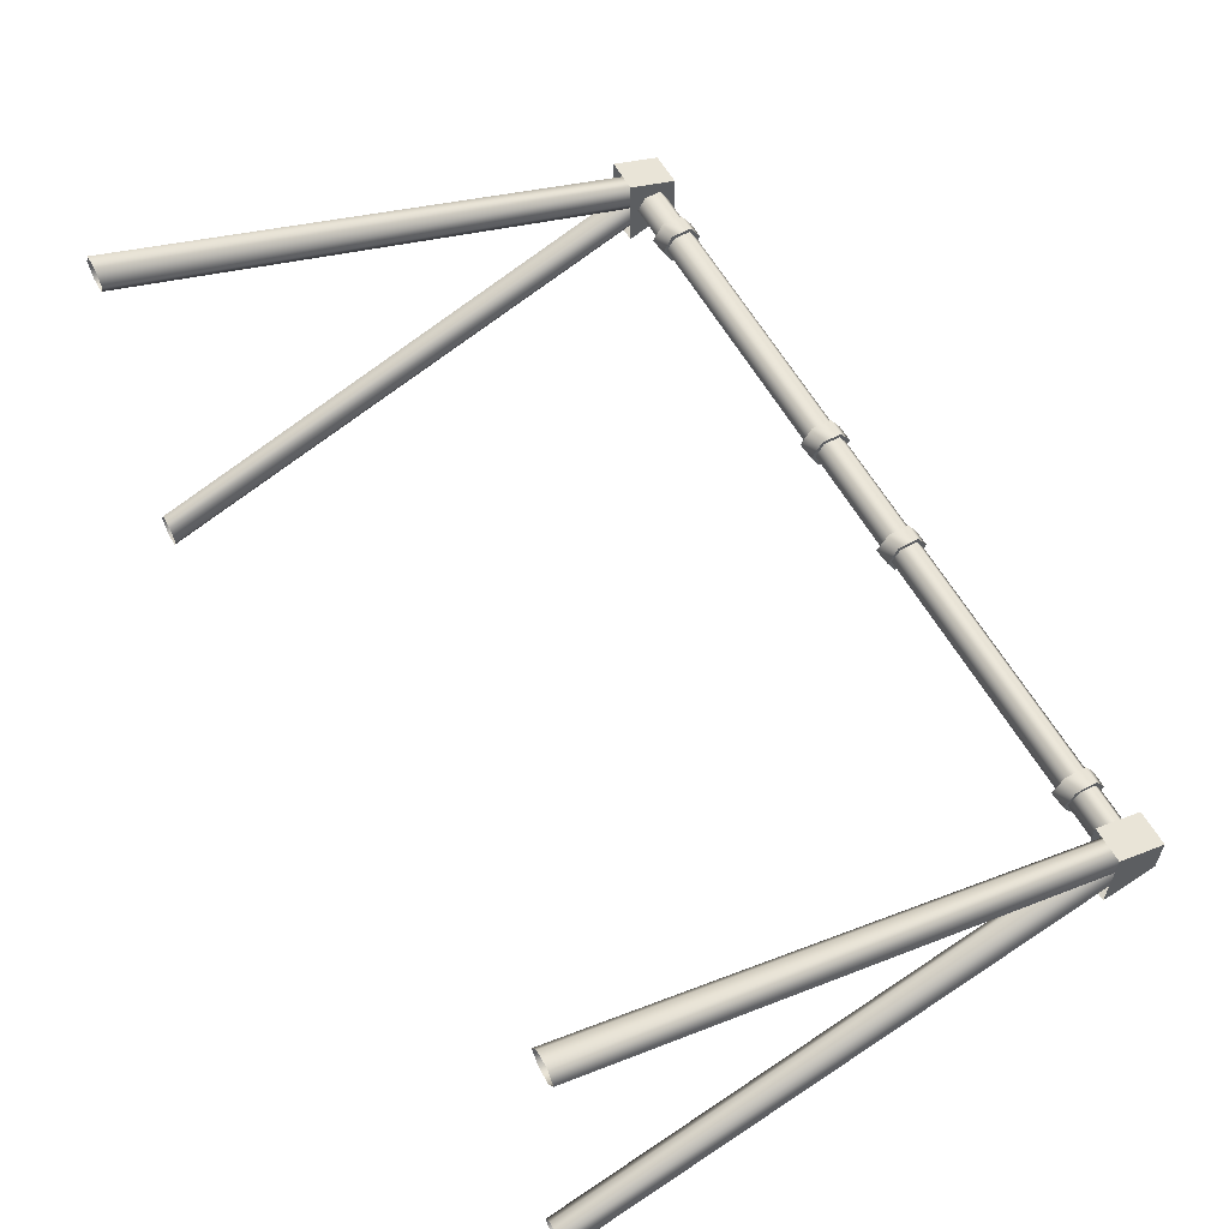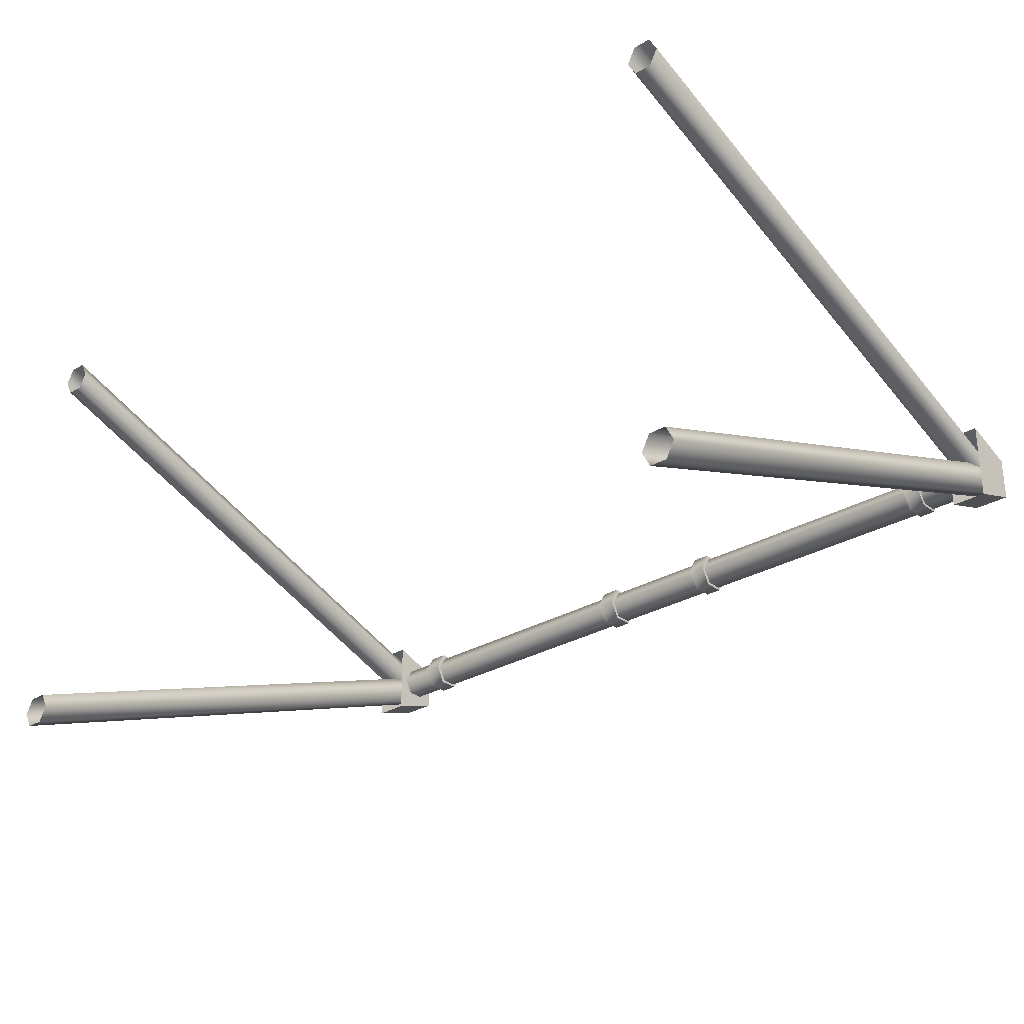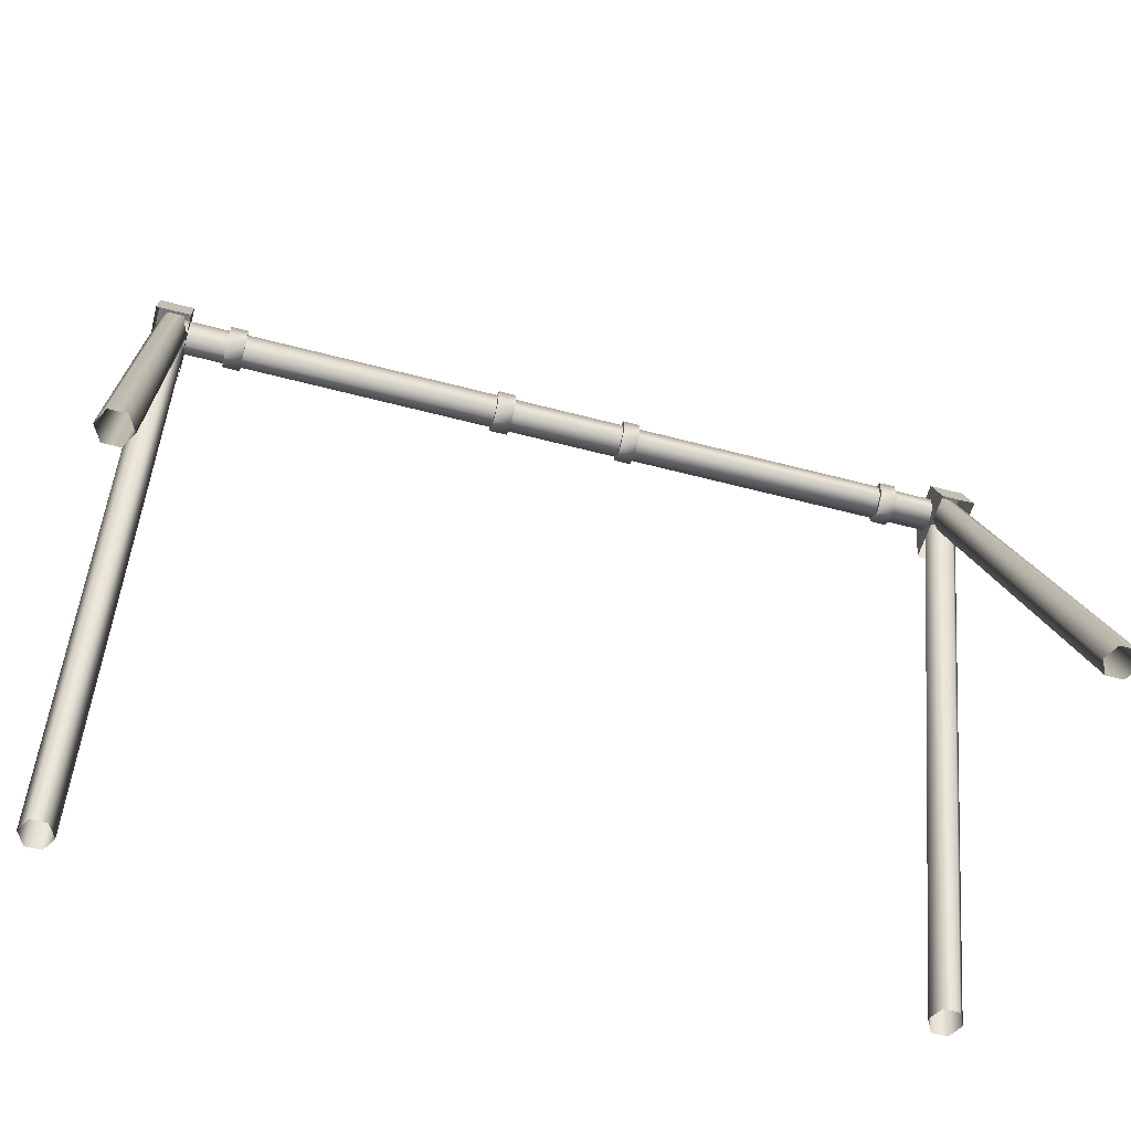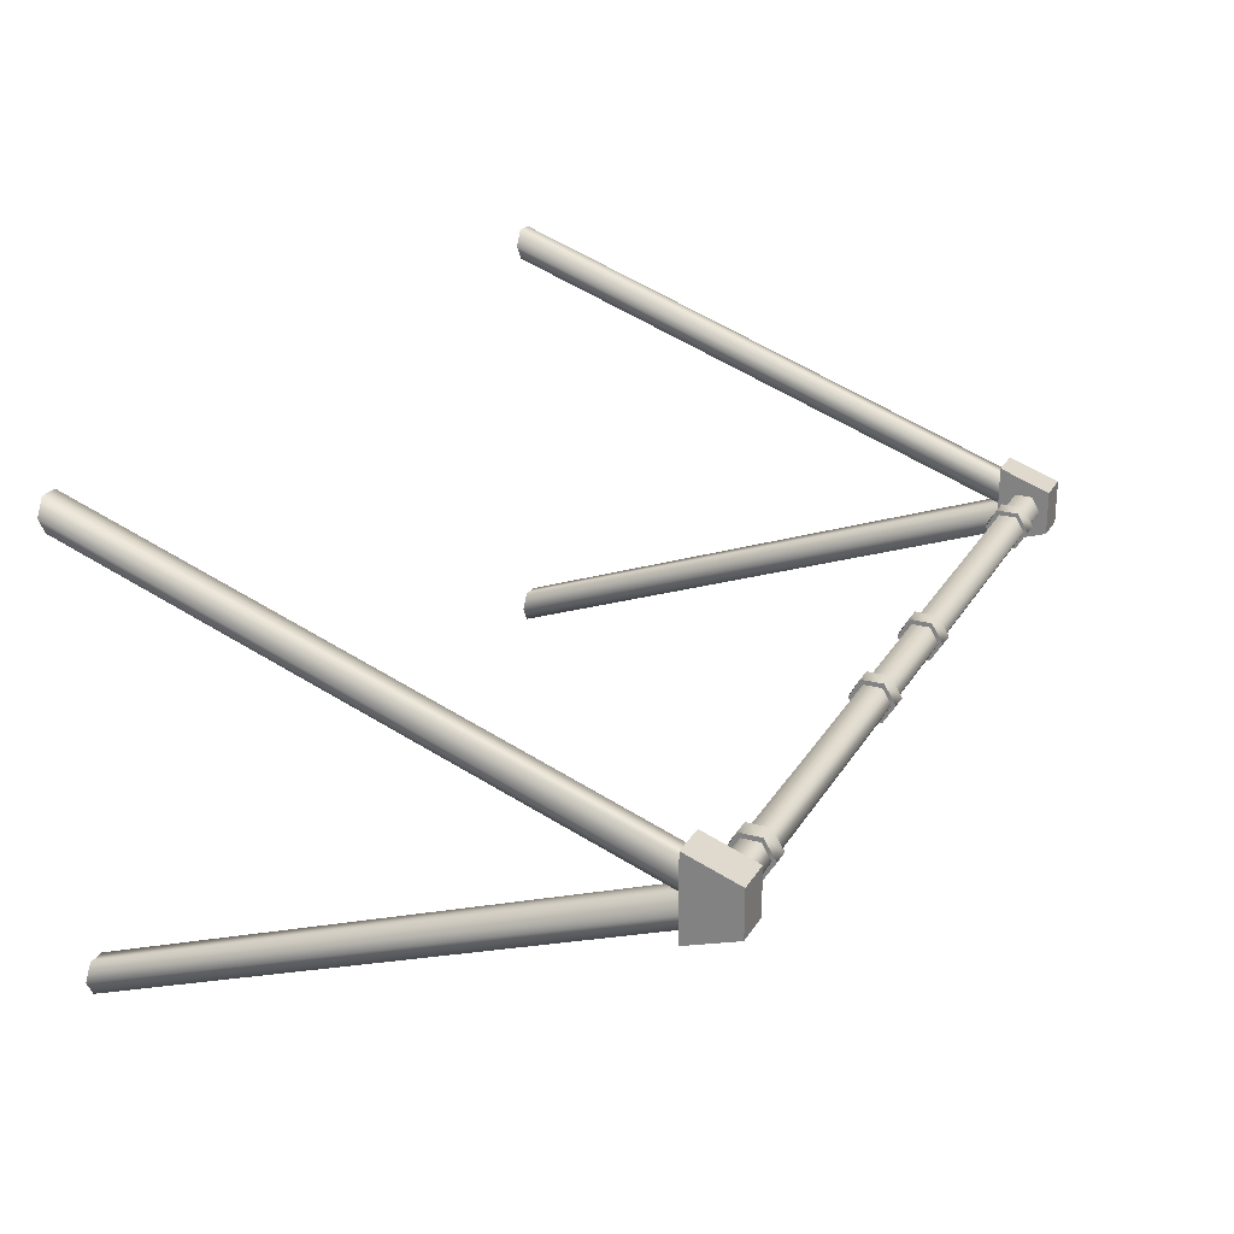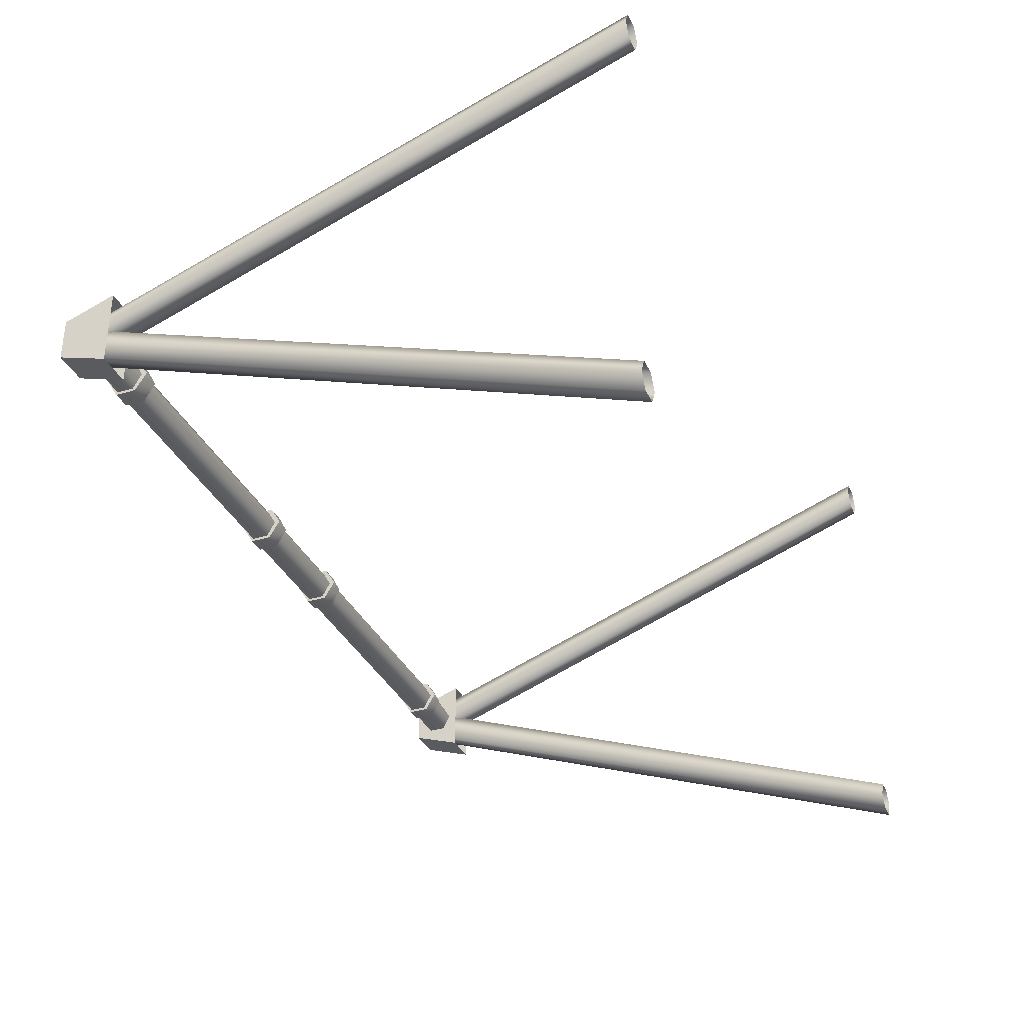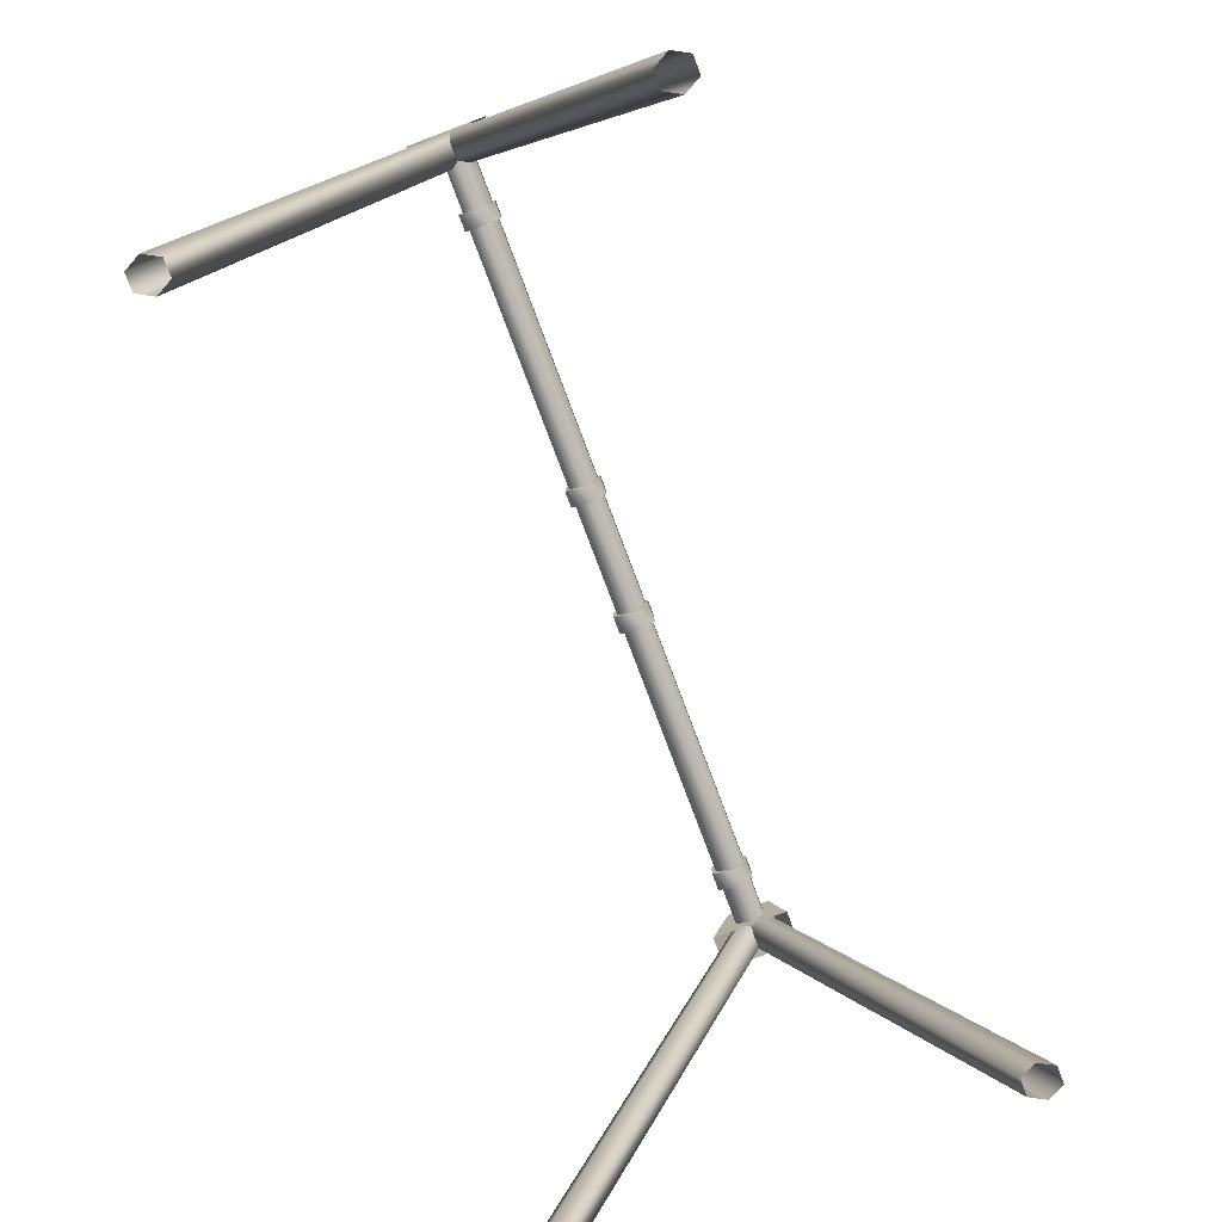
<metadata>
{"format":"obj","ext":"obj","renderer":"f3d","projection":"perspective","resolution":1024,"background":"white","views":[{"elev":59.2,"azim":61.0,"up":"+Z"},{"elev":-28.6,"azim":41.5,"up":"+Z"},{"elev":-57.5,"azim":-15.3,"up":"+Y"},{"elev":24.2,"azim":113.8,"up":"+Z"},{"elev":-34.3,"azim":-67.9,"up":"+Z"},{"elev":-77.6,"azim":110.6,"up":"+Y"}]}
</metadata>
<code>
v 458 412 -83
v 458 412 -114
v 433 412 -114
v 433 412 -114
v 433 412 -83
v 458 412 -83
v 458 412 -114
v 458 376 -126
v 433 376 -126
v 433 376 -126
v 433 412 -114
v 458 412 -114
v 458 412 -83
v 458 376 -70
v 458 376 -126
v 458 376 -126
v 458 412 -114
v 458 412 -83
v 433 412 -83
v 433 376 -70
v 458 376 -70
v 458 376 -70
v 458 412 -83
v 433 412 -83
v 433 412 -114
v 433 376 -126
v 433 376 -70
v 433 376 -70
v 433 412 -83
v 433 412 -114
v 457 402 -99
v 451 398 -89
v 451 -2 -236
v 451 -2 -236
v 457 -2 -247
v 457 402 -99
v 451 -2 -236
v 439 398 -89
v 439 -2 -236
v 439 398 -89
v 451 -2 -236
v 451 398 -89
v 439 -2 -236
v 433 402 -99
v 433 -2 -247
v 433 402 -99
v 439 -2 -236
v 439 398 -89
v 433 -2 -247
v 439 406 -109
v 439 -2 -258
v 439 406 -109
v 433 -2 -247
v 433 402 -99
v 439 -2 -258
v 451 406 -109
v 451 -2 -258
v 451 406 -109
v 439 -2 -258
v 439 406 -109
v 451 406 -109
v 457 402 -99
v 457 -2 -247
v 457 -2 -247
v 451 -2 -258
v 451 406 -109
v 451 -2 38
v 457 402 -98
v 457 -2 49
v 457 402 -98
v 451 -2 38
v 451 398 -107
v 439 -2 38
v 451 398 -107
v 451 -2 38
v 451 398 -107
v 439 -2 38
v 439 398 -107
v 433 402 -98
v 439 398 -107
v 439 -2 38
v 439 -2 38
v 433 -2 49
v 433 402 -98
v 439 406 -88
v 433 402 -98
v 433 -2 49
v 433 -2 49
v 439 -2 60
v 439 406 -88
v 451 -2 60
v 439 406 -88
v 439 -2 60
v 439 406 -88
v 451 -2 60
v 451 406 -88
v 457 -2 49
v 451 406 -88
v 451 -2 60
v 451 406 -88
v 457 -2 49
v 457 402 -98
v -147 388 -109
v 443 382 -98
v -147 382 -98
v 443 382 -98
v -147 388 -109
v 443 388 -109
v -147 400 -109
v 443 388 -109
v -147 388 -109
v 443 388 -109
v -147 400 -109
v 443 400 -109
v 443 406 -98
v 443 400 -109
v -147 400 -109
v -147 400 -109
v -147 406 -98
v 443 406 -98
v 443 400 -88
v 443 406 -98
v -147 406 -98
v -147 406 -98
v -147 400 -88
v 443 400 -88
v -147 388 -88
v 443 400 -88
v -147 400 -88
v 443 400 -88
v -147 388 -88
v 443 388 -88
v -147 382 -98
v 443 388 -88
v -147 388 -88
v 443 388 -88
v -147 382 -98
v 443 382 -98
v 391 386 -111
v 403 379 -98
v 391 378 -98
v 403 379 -98
v 391 386 -111
v 403 386 -111
v 391 401 -111
v 403 386 -111
v 391 386 -111
v 403 386 -111
v 391 401 -111
v 403 401 -111
v 403 409 -98
v 403 401 -111
v 391 401 -111
v 391 401 -111
v 391 409 -98
v 403 409 -98
v 403 401 -85
v 403 409 -98
v 391 409 -98
v 391 409 -98
v 391 401 -85
v 403 401 -85
v 391 386 -85
v 403 401 -85
v 391 401 -85
v 403 401 -85
v 391 386 -85
v 403 386 -85
v 391 378 -98
v 403 386 -85
v 391 386 -85
v 403 386 -85
v 391 378 -98
v 403 379 -98
v 403 386 -111
v 403 401 -111
v 403 409 -98
v 403 379 -98
v 403 386 -111
v 403 409 -98
v 403 386 -85
v 403 379 -98
v 403 409 -98
v 403 401 -85
v 403 386 -85
v 403 409 -98
v 391 386 -85
v 391 401 -85
v 391 409 -98
v 391 378 -98
v 391 386 -85
v 391 409 -98
v 391 386 -111
v 391 378 -98
v 391 409 -98
v 391 401 -111
v 391 386 -111
v 391 409 -98
v -162 412 -114
v -162 412 -83
v -137 412 -114
v -137 412 -83
v -137 412 -114
v -162 412 -83
v -162 376 -126
v -162 412 -114
v -137 376 -126
v -137 412 -114
v -137 376 -126
v -162 412 -114
v -162 376 -70
v -162 412 -83
v -162 376 -126
v -162 412 -114
v -162 376 -126
v -162 412 -83
v -137 376 -70
v -137 412 -83
v -162 376 -70
v -162 412 -83
v -162 376 -70
v -137 412 -83
v -137 376 -126
v -137 412 -114
v -137 376 -70
v -137 412 -83
v -137 376 -70
v -137 412 -114
v -155 398 -89
v -161 402 -99
v -155 -2 -236
v -161 -2 -247
v -155 -2 -236
v -161 402 -99
v -143 398 -89
v -155 -2 -236
v -143 -2 -236
v -155 -2 -236
v -143 398 -89
v -155 398 -89
v -137 402 -99
v -143 -2 -236
v -137 -2 -247
v -143 -2 -236
v -137 402 -99
v -143 398 -89
v -143 406 -109
v -137 -2 -247
v -143 -2 -258
v -137 -2 -247
v -143 406 -109
v -137 402 -99
v -155 406 -109
v -143 -2 -258
v -155 -2 -258
v -143 -2 -258
v -155 406 -109
v -143 406 -109
v -161 402 -99
v -155 406 -109
v -161 -2 -247
v -155 -2 -258
v -161 -2 -247
v -155 406 -109
v -161 402 -98
v -155 -2 38
v -161 -2 49
v -155 -2 38
v -161 402 -98
v -155 398 -107
v -155 398 -107
v -143 -2 38
v -155 -2 38
v -143 -2 38
v -155 398 -107
v -143 398 -107
v -143 398 -107
v -137 402 -98
v -143 -2 38
v -137 -2 49
v -143 -2 38
v -137 402 -98
v -137 402 -98
v -143 406 -88
v -137 -2 49
v -143 -2 60
v -137 -2 49
v -143 406 -88
v -143 406 -88
v -155 -2 60
v -143 -2 60
v -155 -2 60
v -143 406 -88
v -155 406 -88
v -155 406 -88
v -161 -2 49
v -155 -2 60
v -161 -2 49
v -155 406 -88
v -161 402 -98
v 189 386 -111
v 201 379 -98
v 189 378 -98
v 201 379 -98
v 189 386 -111
v 201 386 -111
v 189 401 -111
v 201 386 -111
v 189 386 -111
v 201 386 -111
v 189 401 -111
v 201 401 -111
v 201 409 -98
v 201 401 -111
v 189 401 -111
v 189 401 -111
v 189 409 -98
v 201 409 -98
v 201 401 -85
v 201 409 -98
v 189 409 -98
v 189 409 -98
v 189 401 -85
v 201 401 -85
v 189 386 -85
v 201 401 -85
v 189 401 -85
v 201 401 -85
v 189 386 -85
v 201 386 -85
v 189 378 -98
v 201 386 -85
v 189 386 -85
v 201 386 -85
v 189 378 -98
v 201 379 -98
v 201 386 -111
v 201 401 -111
v 201 409 -98
v 201 379 -98
v 201 386 -111
v 201 409 -98
v 201 386 -85
v 201 379 -98
v 201 409 -98
v 201 401 -85
v 201 386 -85
v 201 409 -98
v 189 386 -85
v 189 401 -85
v 189 409 -98
v 189 378 -98
v 189 386 -85
v 189 409 -98
v 189 386 -111
v 189 378 -98
v 189 409 -98
v 189 401 -111
v 189 386 -111
v 189 409 -98
v 93 386 -111
v 106 379 -98
v 93 378 -98
v 106 379 -98
v 93 386 -111
v 106 386 -111
v 93 401 -111
v 106 386 -111
v 93 386 -111
v 106 386 -111
v 93 401 -111
v 106 401 -111
v 106 409 -98
v 106 401 -111
v 93 401 -111
v 93 401 -111
v 93 409 -98
v 106 409 -98
v 106 401 -85
v 106 409 -98
v 93 409 -98
v 93 409 -98
v 93 401 -85
v 106 401 -85
v 93 386 -85
v 106 401 -85
v 93 401 -85
v 106 401 -85
v 93 386 -85
v 106 386 -85
v 93 378 -98
v 106 386 -85
v 93 386 -85
v 106 386 -85
v 93 378 -98
v 106 379 -98
v 106 386 -111
v 106 401 -111
v 106 409 -98
v 106 379 -98
v 106 386 -111
v 106 409 -98
v 106 386 -85
v 106 379 -98
v 106 409 -98
v 106 401 -85
v 106 386 -85
v 106 409 -98
v 93 386 -85
v 93 401 -85
v 93 409 -98
v 93 378 -98
v 93 386 -85
v 93 409 -98
v 93 386 -111
v 93 378 -98
v 93 409 -98
v 93 401 -111
v 93 386 -111
v 93 409 -98
v -108 386 -111
v -95 379 -98
v -108 378 -98
v -95 379 -98
v -108 386 -111
v -95 386 -111
v -108 401 -111
v -95 386 -111
v -108 386 -111
v -95 386 -111
v -108 401 -111
v -95 401 -111
v -95 409 -98
v -95 401 -111
v -108 401 -111
v -108 401 -111
v -108 409 -98
v -95 409 -98
v -95 401 -85
v -95 409 -98
v -108 409 -98
v -108 409 -98
v -108 401 -85
v -95 401 -85
v -108 386 -85
v -95 401 -85
v -108 401 -85
v -95 401 -85
v -108 386 -85
v -95 386 -85
v -108 378 -98
v -95 386 -85
v -108 386 -85
v -95 386 -85
v -108 378 -98
v -95 379 -98
v -95 386 -111
v -95 401 -111
v -95 409 -98
v -95 379 -98
v -95 386 -111
v -95 409 -98
v -95 386 -85
v -95 379 -98
v -95 409 -98
v -95 401 -85
v -95 386 -85
v -95 409 -98
v -108 386 -85
v -108 401 -85
v -108 409 -98
v -108 378 -98
v -108 386 -85
v -108 409 -98
v -108 386 -111
v -108 378 -98
v -108 409 -98
v -108 401 -111
v -108 386 -111
v -108 409 -98
f 1 2 3
f 4 5 6
f 7 8 9
f 10 11 12
f 13 14 15
f 16 17 18
f 19 20 21
f 22 23 24
f 25 26 27
f 28 29 30
f 31 32 33
f 34 35 36
f 37 38 39
f 40 41 42
f 43 44 45
f 46 47 48
f 49 50 51
f 52 53 54
f 55 56 57
f 58 59 60
f 61 62 63
f 64 65 66
f 67 68 69
f 70 71 72
f 73 74 75
f 76 77 78
f 79 80 81
f 82 83 84
f 85 86 87
f 88 89 90
f 91 92 93
f 94 95 96
f 97 98 99
f 100 101 102
f 103 104 105
f 106 107 108
f 109 110 111
f 112 113 114
f 115 116 117
f 118 119 120
f 121 122 123
f 124 125 126
f 127 128 129
f 130 131 132
f 133 134 135
f 136 137 138
f 139 140 141
f 142 143 144
f 145 146 147
f 148 149 150
f 151 152 153
f 154 155 156
f 157 158 159
f 160 161 162
f 163 164 165
f 166 167 168
f 169 170 171
f 172 173 174
f 175 176 177
f 178 179 180
f 181 182 183
f 184 185 186
f 187 188 189
f 190 191 192
f 193 194 195
f 196 197 198
f 199 200 201
f 202 203 204
f 205 206 207
f 208 209 210
f 211 212 213
f 214 215 216
f 217 218 219
f 220 221 222
f 223 224 225
f 226 227 228
f 229 230 231
f 232 233 234
f 235 236 237
f 238 239 240
f 241 242 243
f 244 245 246
f 247 248 249
f 250 251 252
f 253 254 255
f 256 257 258
f 259 260 261
f 262 263 264
f 265 266 267
f 268 269 270
f 271 272 273
f 274 275 276
f 277 278 279
f 280 281 282
f 283 284 285
f 286 287 288
f 289 290 291
f 292 293 294
f 295 296 297
f 298 299 300
f 301 302 303
f 304 305 306
f 307 308 309
f 310 311 312
f 313 314 315
f 316 317 318
f 319 320 321
f 322 323 324
f 325 326 327
f 328 329 330
f 331 332 333
f 334 335 336
f 337 338 339
f 340 341 342
f 343 344 345
f 346 347 348
f 349 350 351
f 352 353 354
f 355 356 357
f 358 359 360
f 361 362 363
f 364 365 366
f 367 368 369
f 370 371 372
f 373 374 375
f 376 377 378
f 379 380 381
f 382 383 384
f 385 386 387
f 388 389 390
f 391 392 393
f 394 395 396
f 397 398 399
f 400 401 402
f 403 404 405
f 406 407 408
f 409 410 411
f 412 413 414
f 415 416 417
f 418 419 420
f 421 422 423
f 424 425 426
f 427 428 429
f 430 431 432
f 433 434 435
f 436 437 438
f 439 440 441
f 442 443 444
f 445 446 447
f 448 449 450
f 451 452 453
f 454 455 456
f 457 458 459
f 460 461 462
f 463 464 465
f 466 467 468
f 469 470 471
f 472 473 474
f 475 476 477
f 478 479 480

</code>
